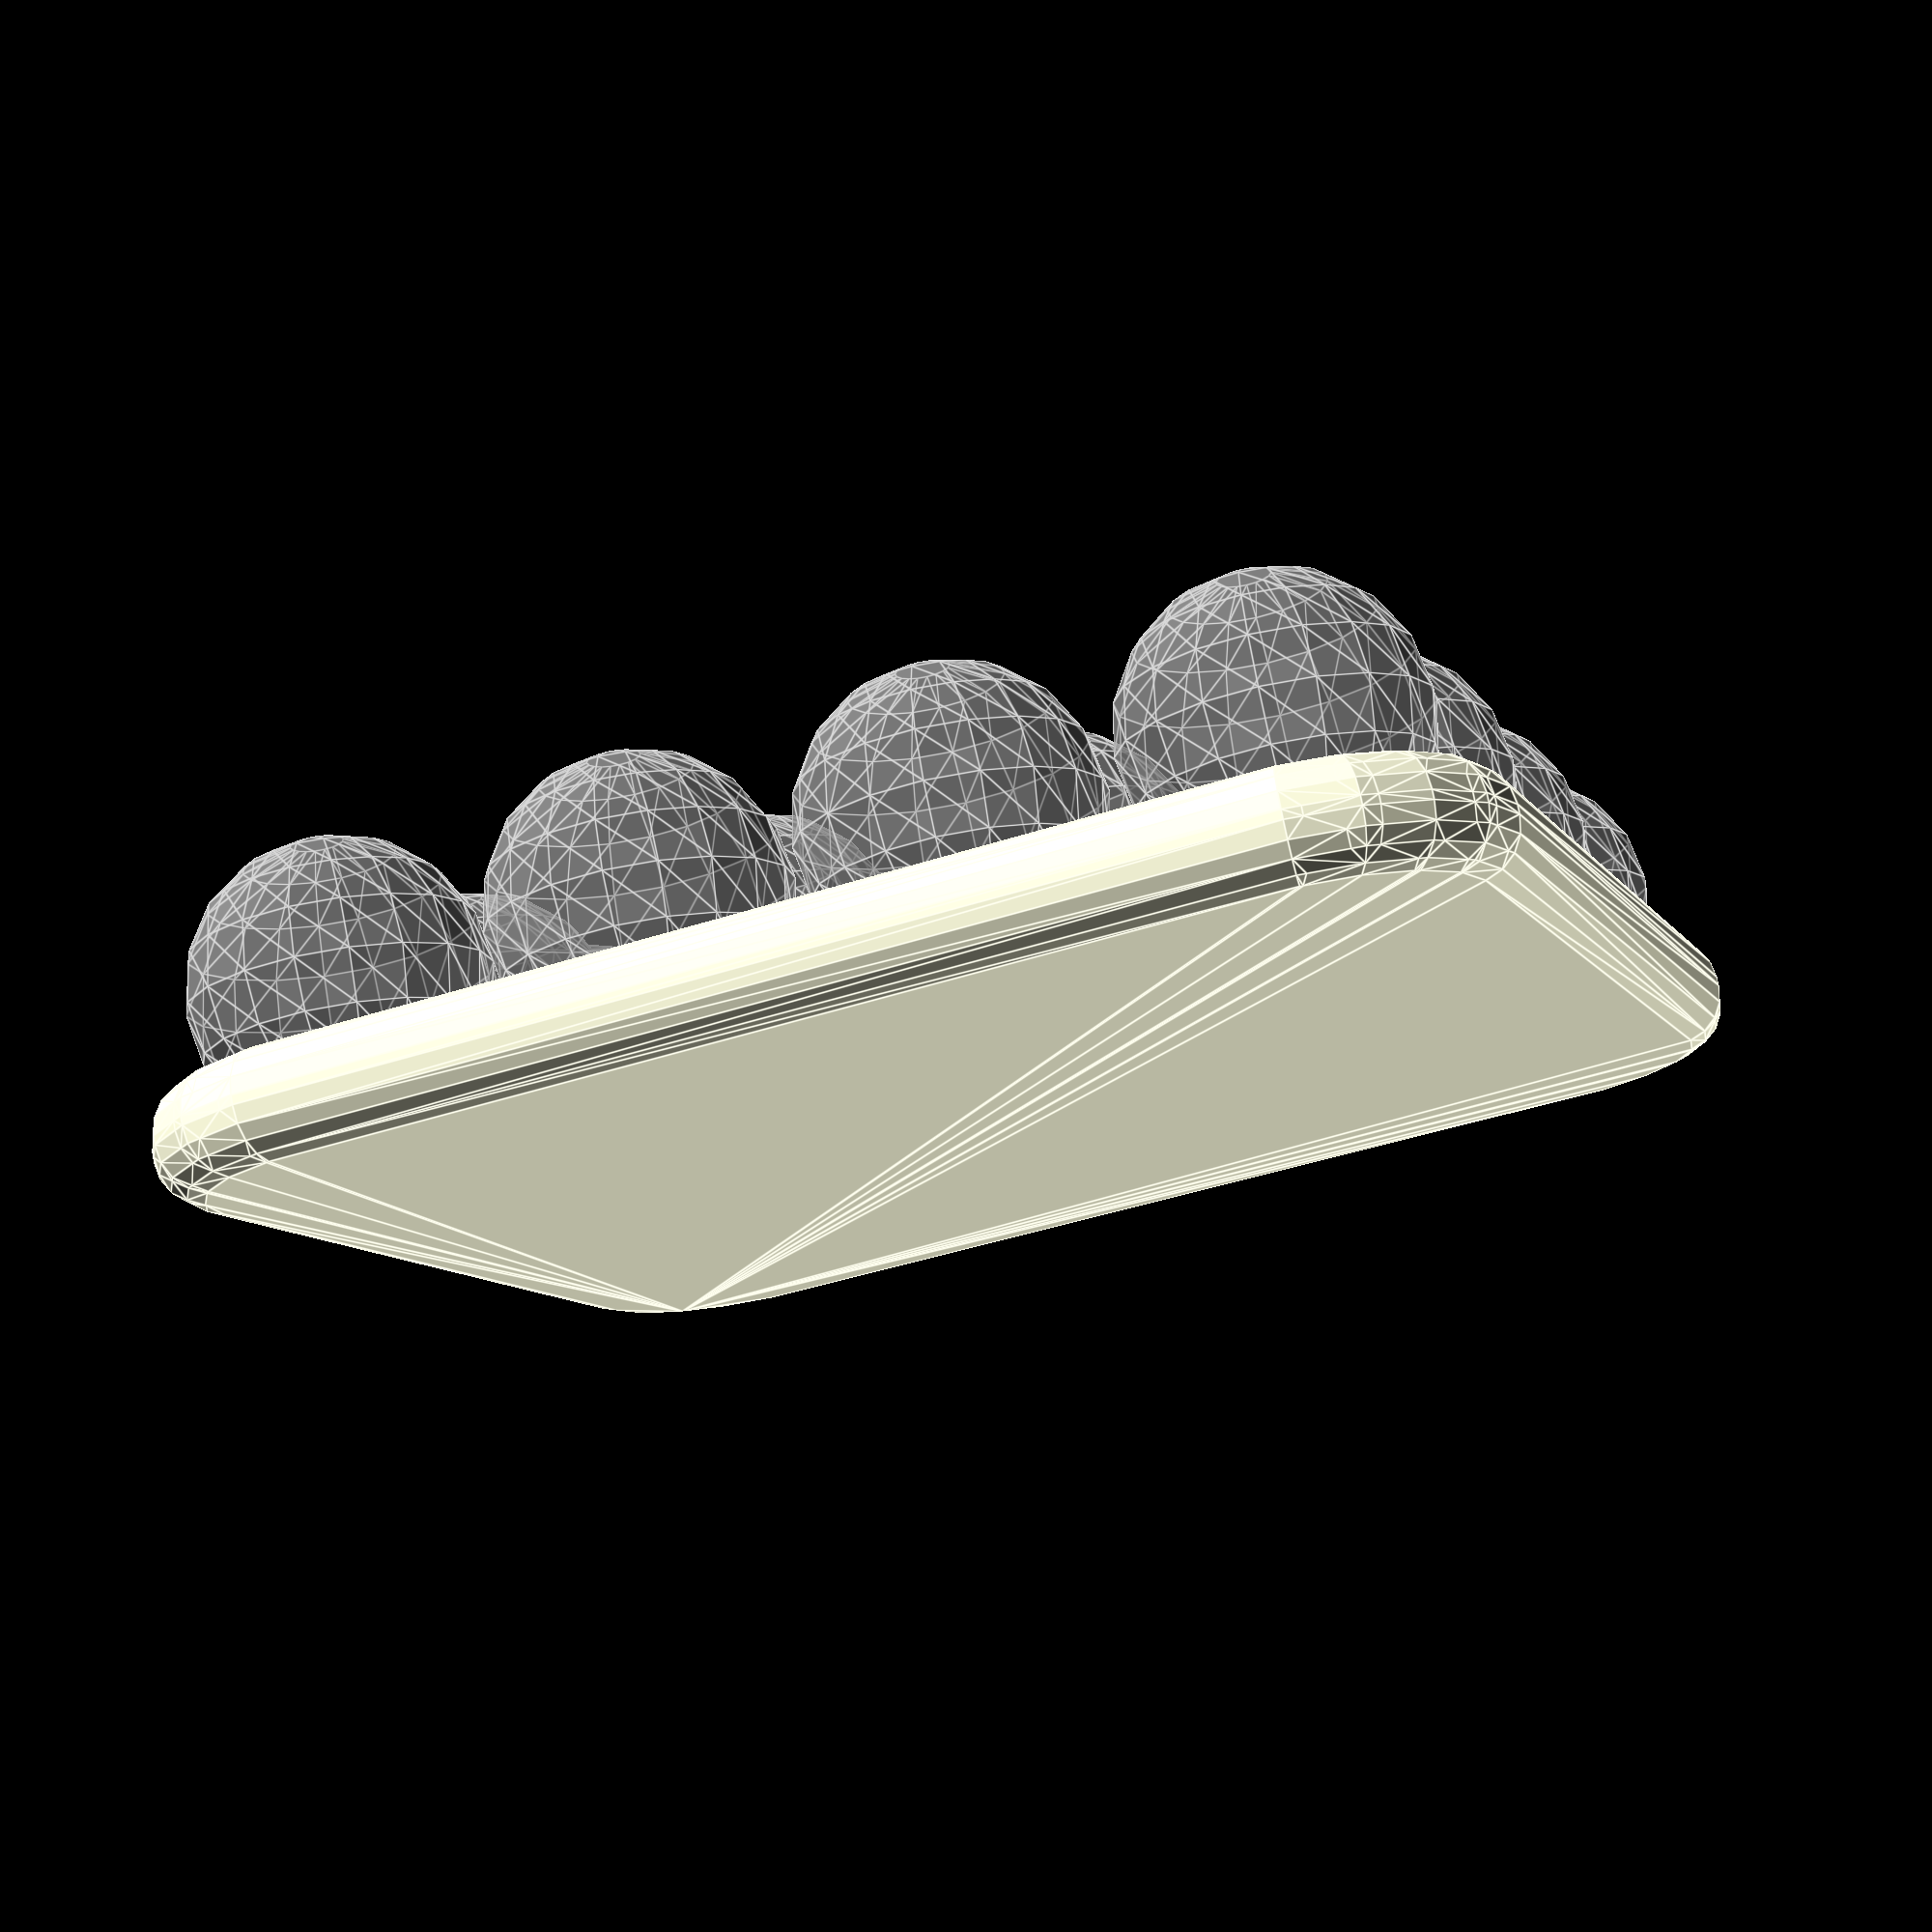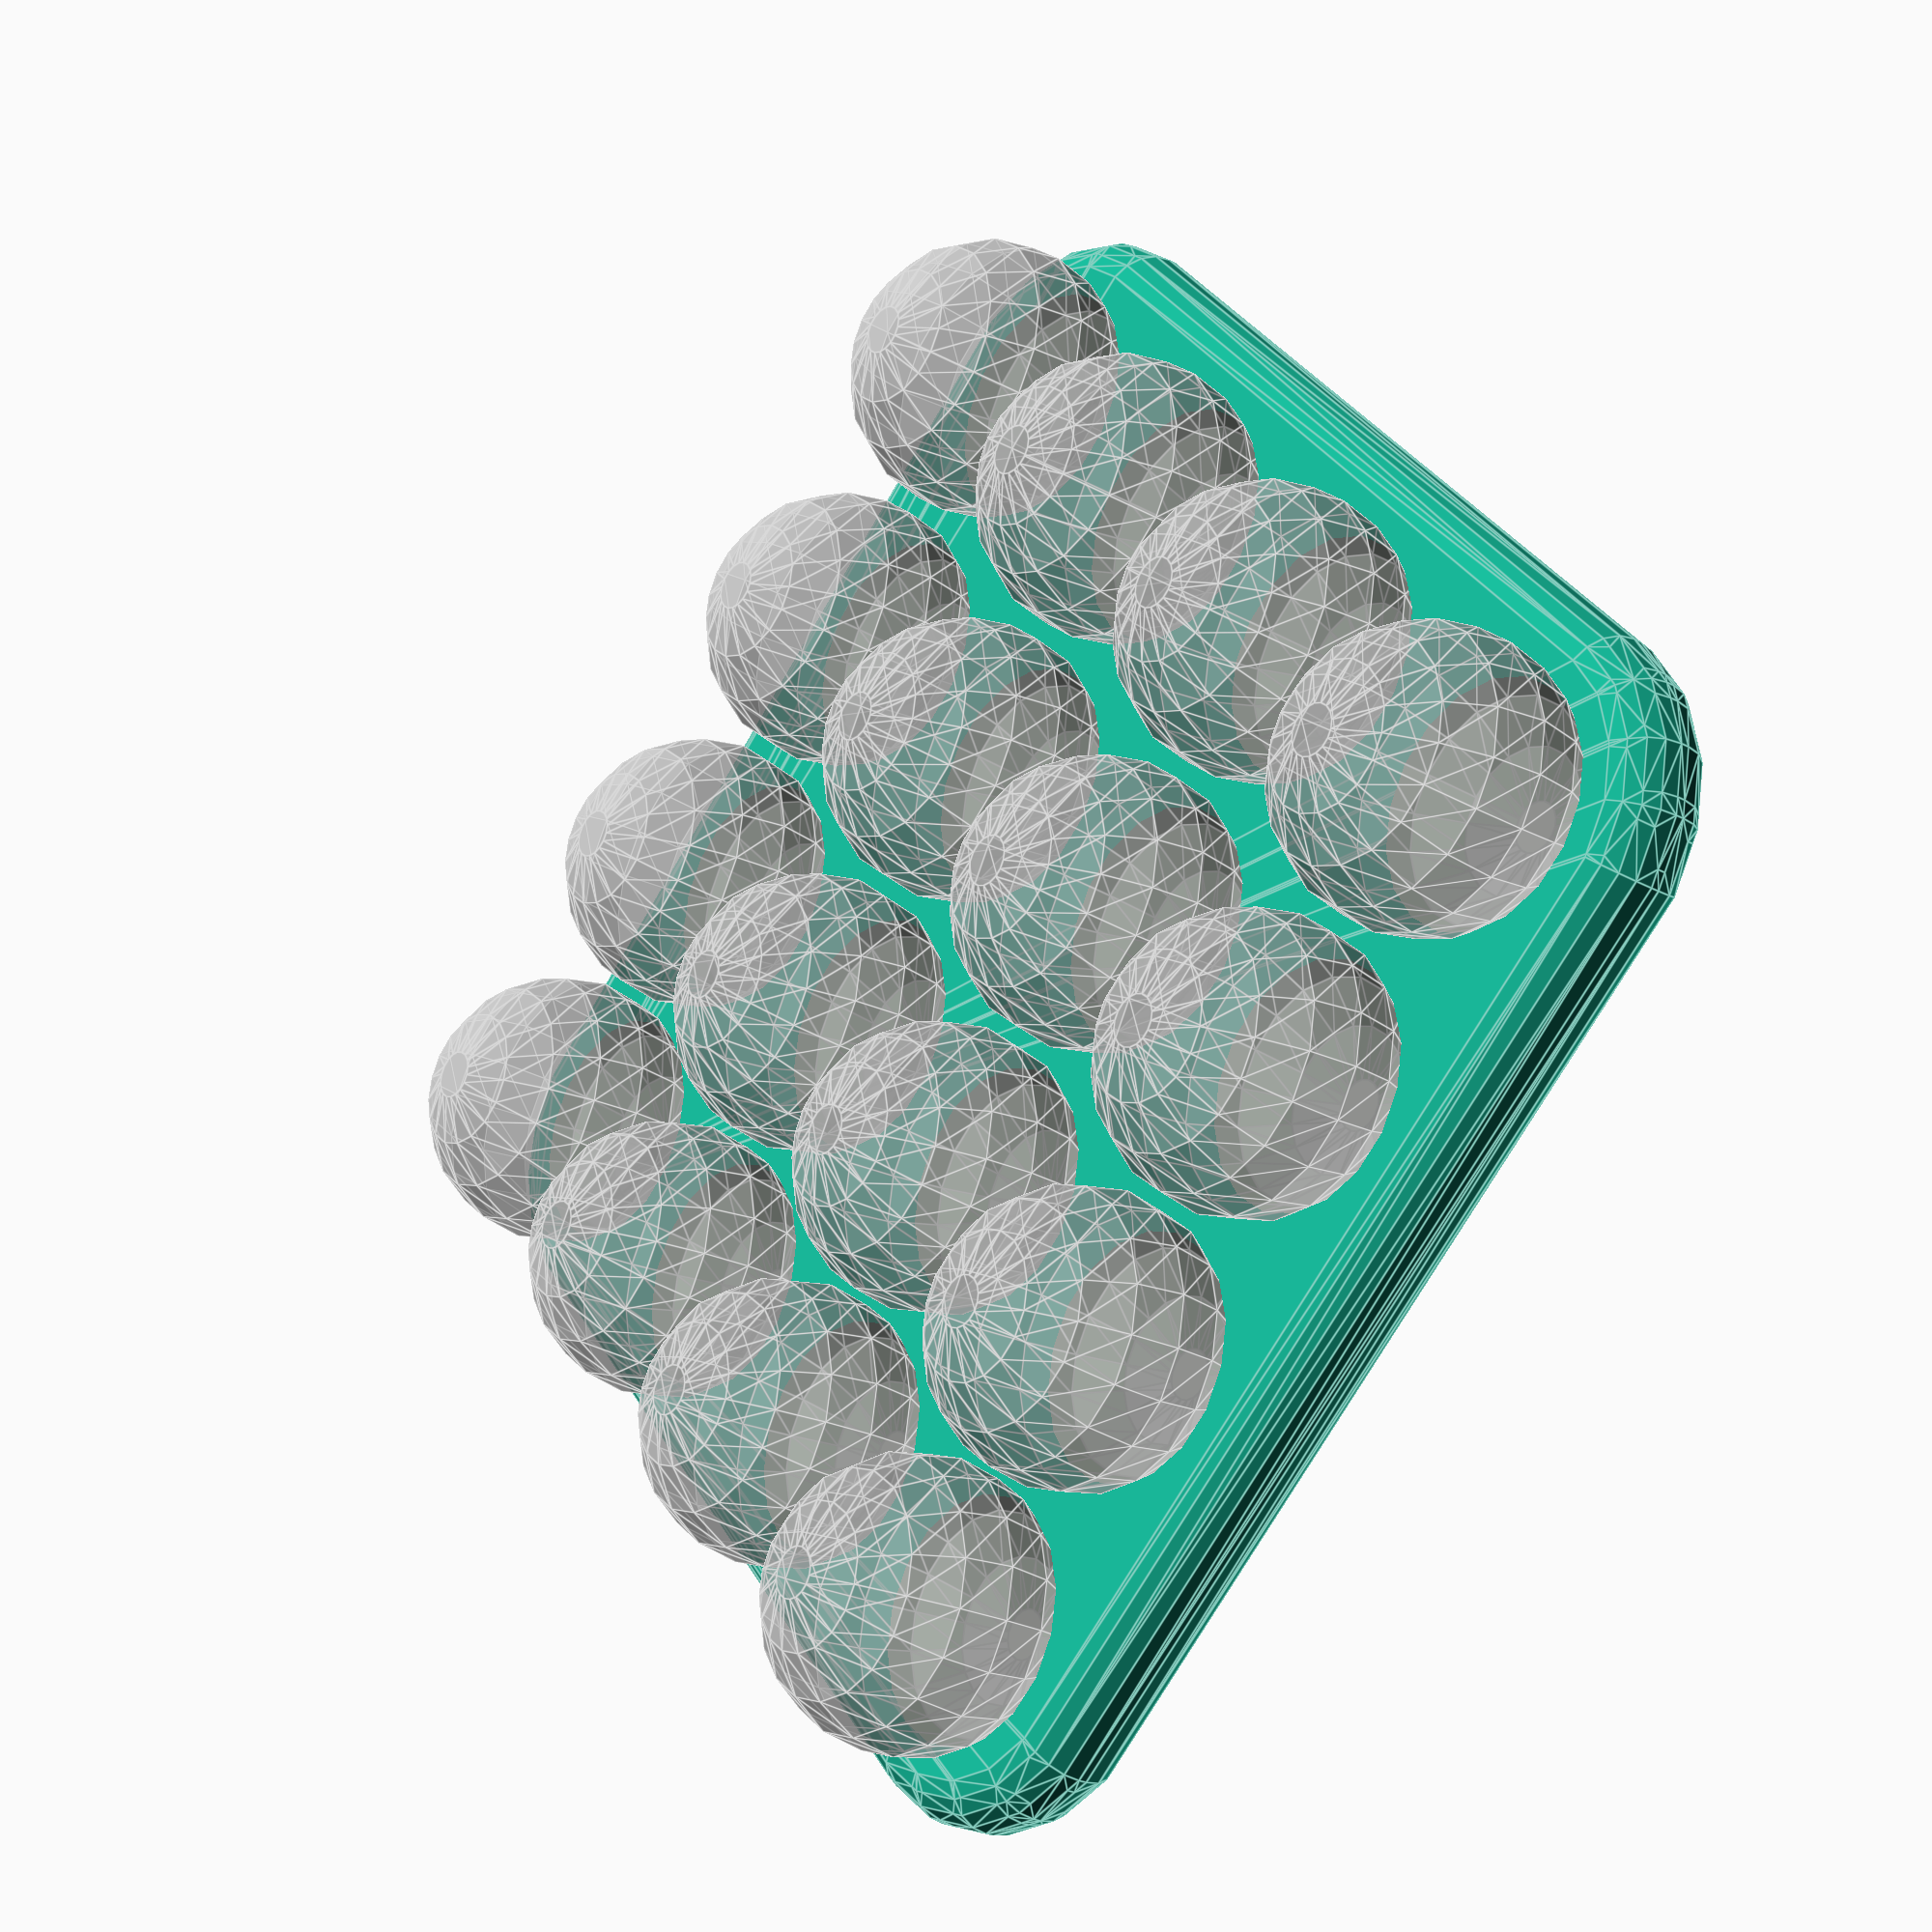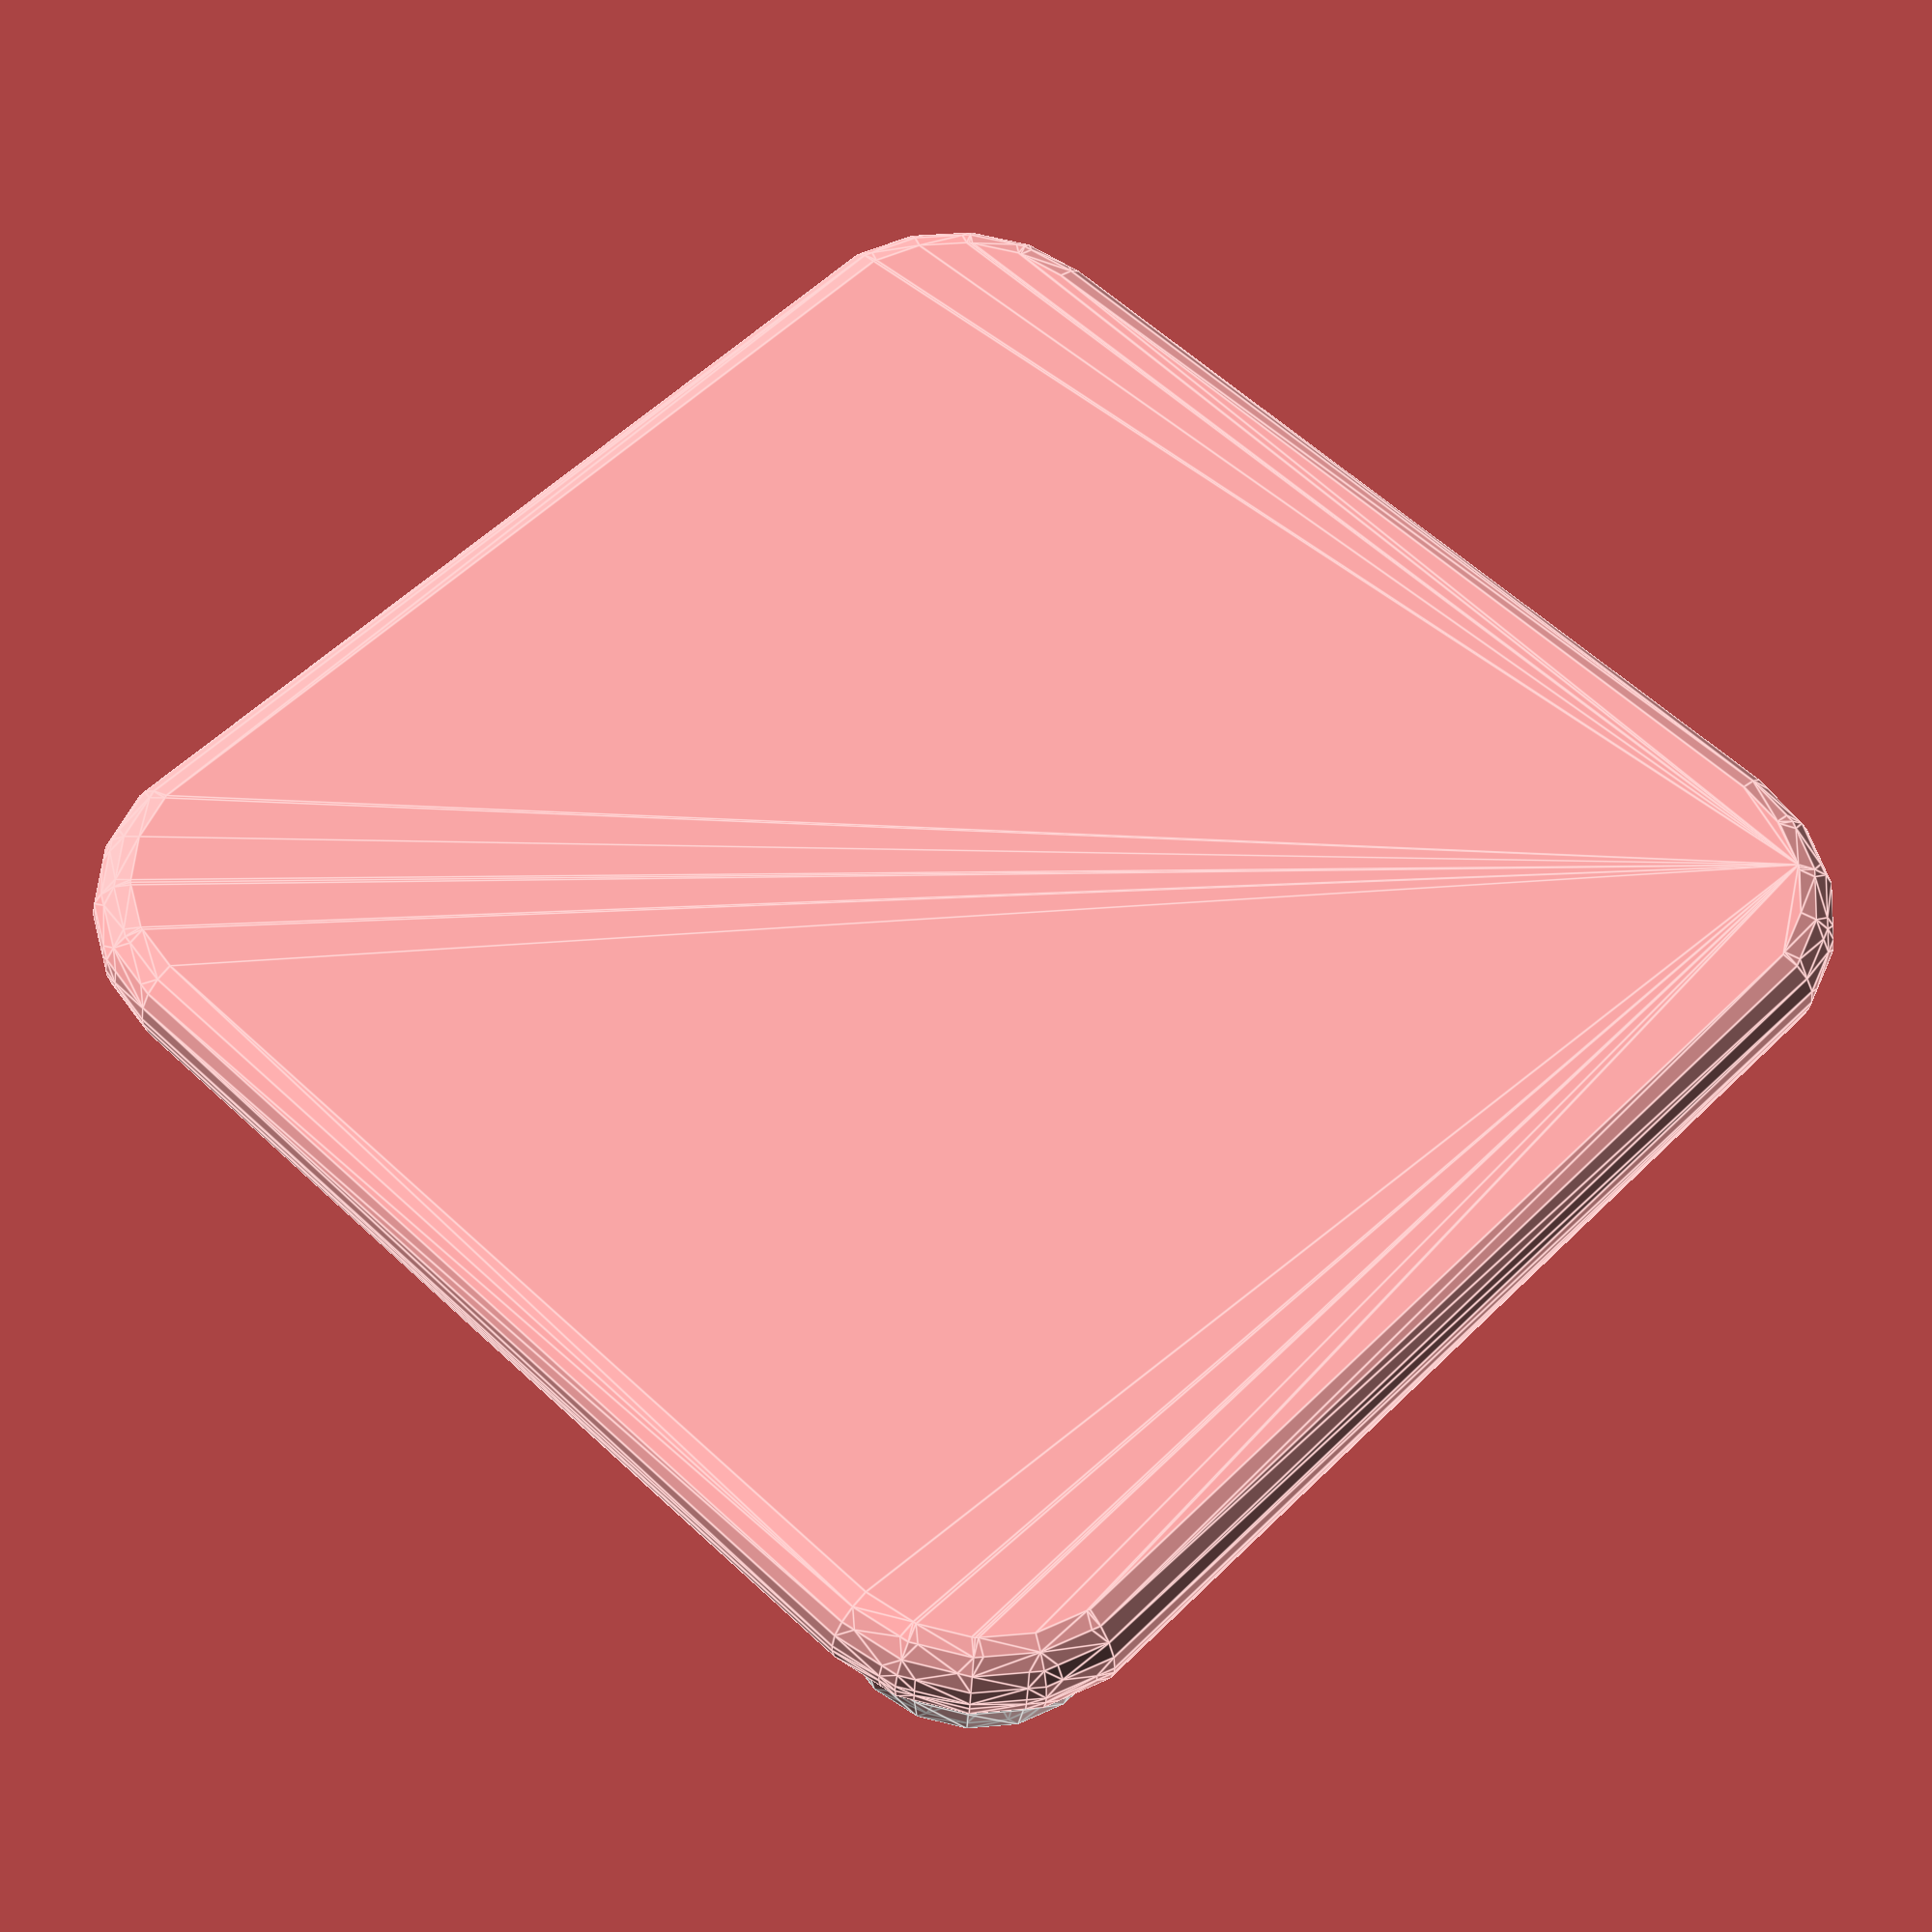
<openscad>
n_balls = 16;
d_ball = 16;
separation = 2;
tray_thickness = 6;
tray_lip = 3;

$fn = $preview ? 18 : 72;

function center(i) =
  let (row = floor(i/sqrt(n_balls)))
  let (i_in_row = i - row*sqrt(n_balls))
  (d_ball+0.5*separation)*[row, i_in_row, 0];
  
  
module balls(n) {
  for (i = [0:(n-1)]) {
    translate(center(i)) sphere(d=d_ball);
  };
};


module tray(n) {
  centers = [
    center(0),
    center(sqrt(n)-1),
    center(n-sqrt(n)),
    center(n-1)
  ];
  
  hull() {
    for (c = centers) {
      translate(c) minkowski() {
        cylinder(h=0.5, r=1+tray_lip+d_ball-2*tray_thickness, center=true);
        sphere(d=tray_thickness-0.5);
      }
    }
  };
};

assert(
  sqrt(n_balls) == floor(sqrt(n_balls)),
  "number of balls must be a square number"
)

difference() {
  tray(n_balls);
  translate([0,0,7*d_ball/16]) balls(n_balls);
};
if ($preview) {
  %translate([0,0,7*d_ball/16]) balls(n_balls);
}
</openscad>
<views>
elev=283.7 azim=199.6 roll=169.4 proj=p view=edges
elev=25.6 azim=140.0 roll=49.2 proj=p view=edges
elev=213.1 azim=226.1 roll=2.1 proj=p view=edges
</views>
